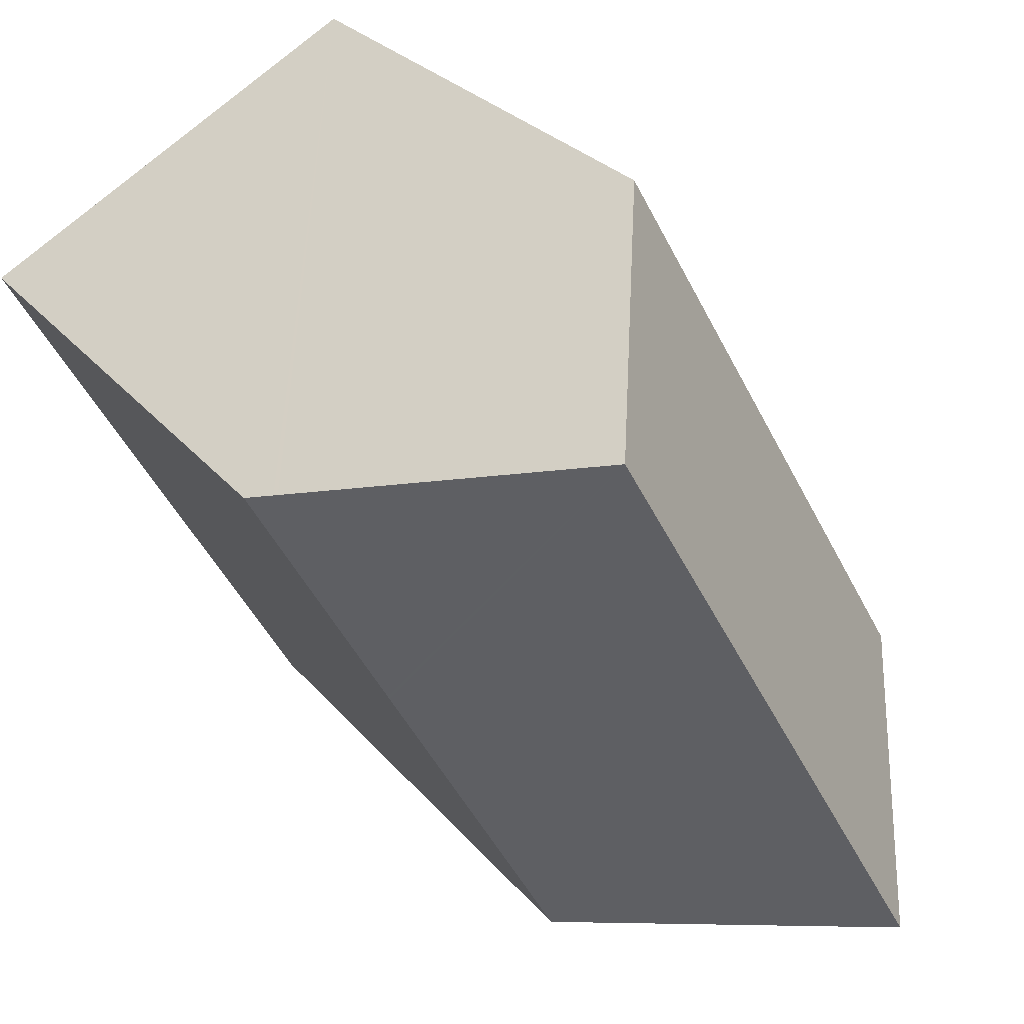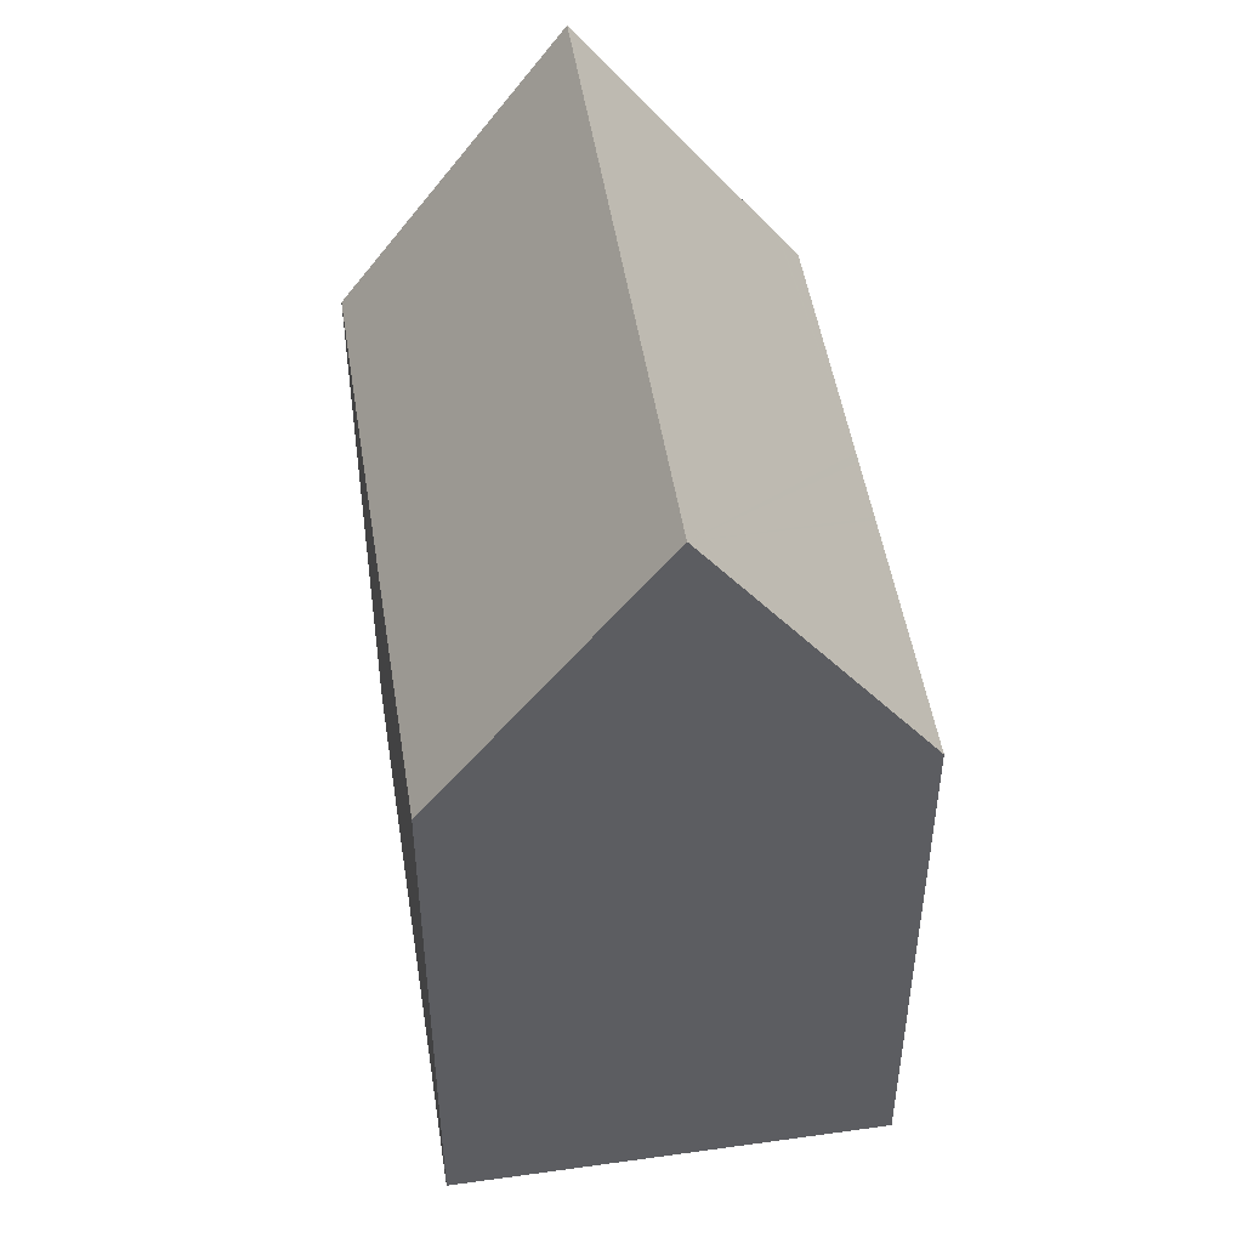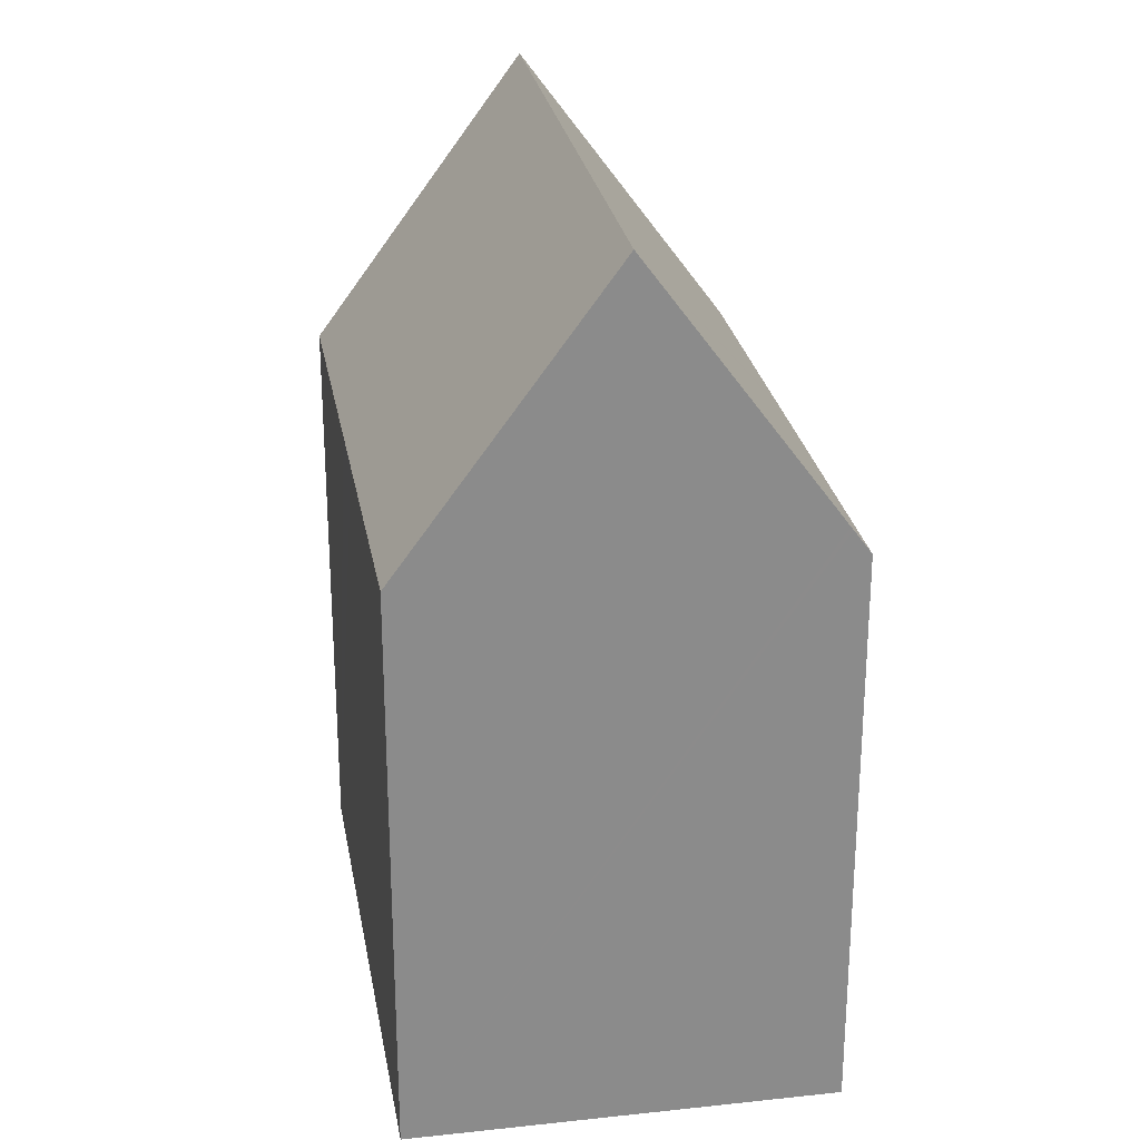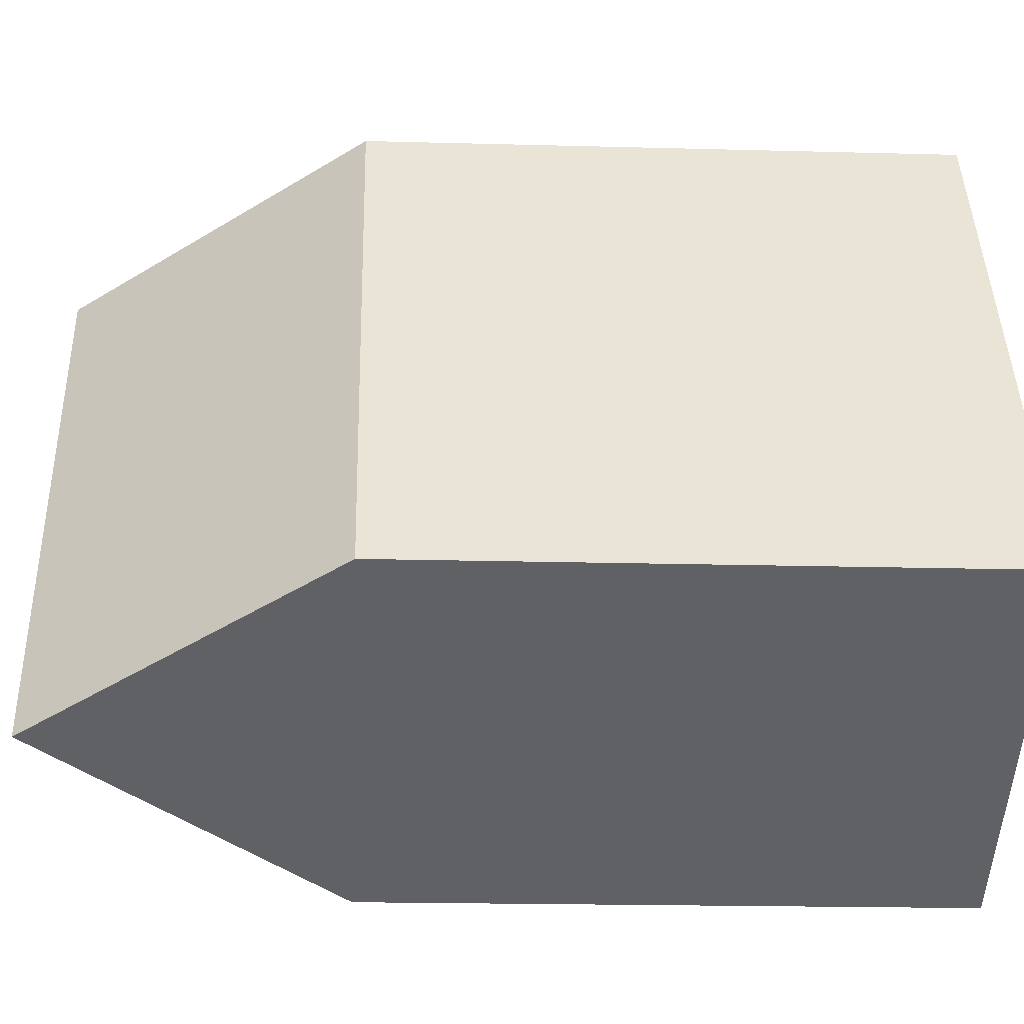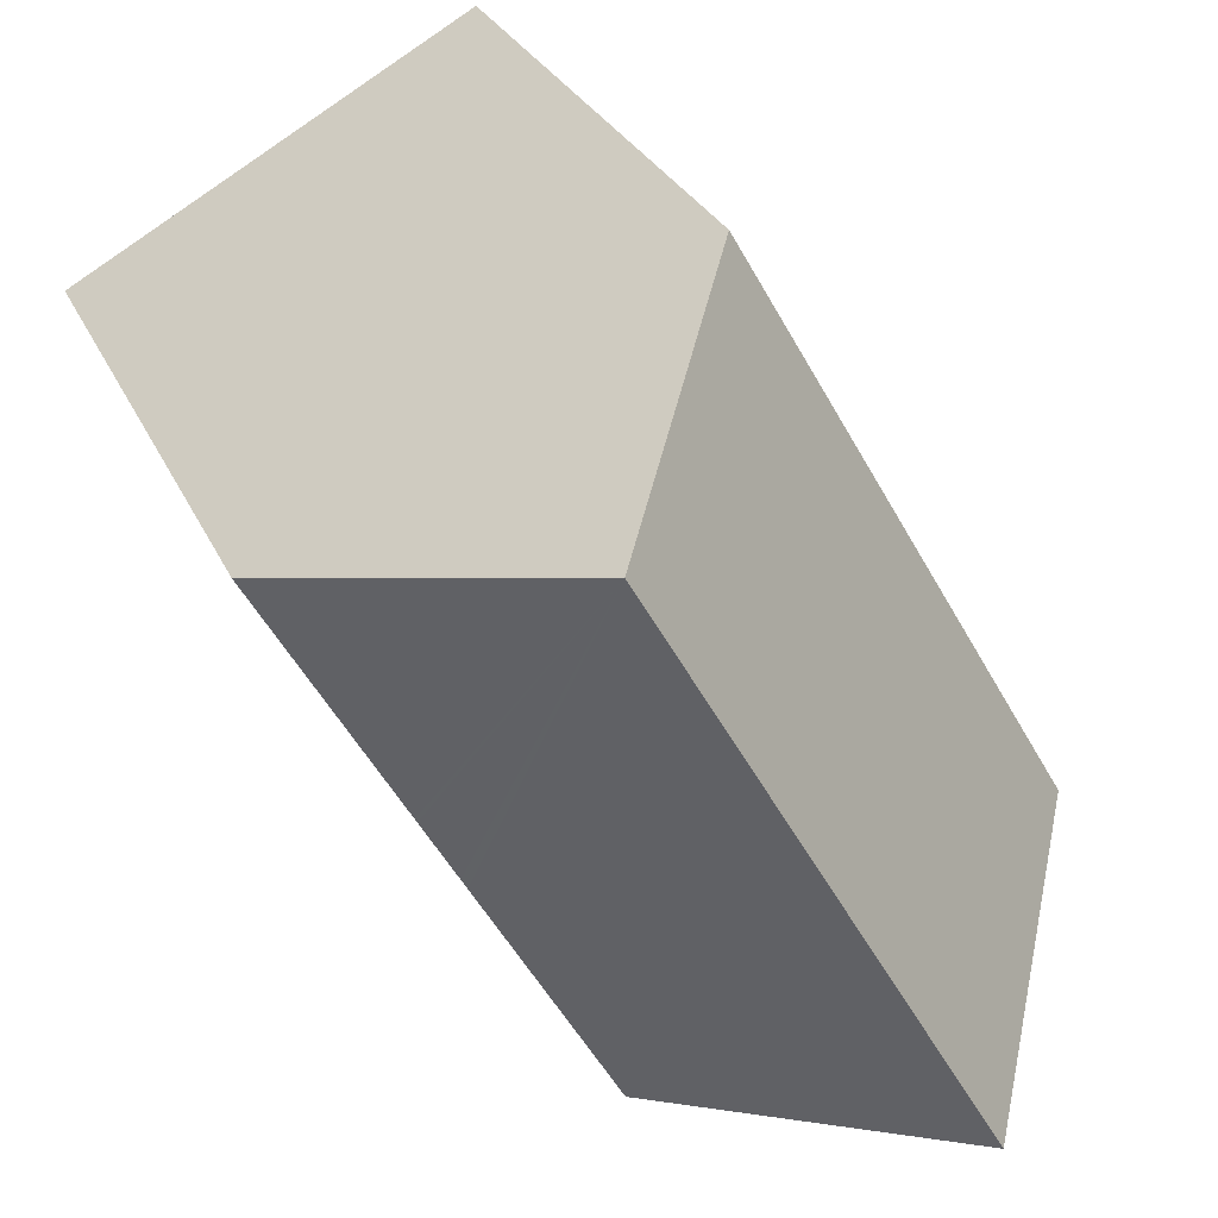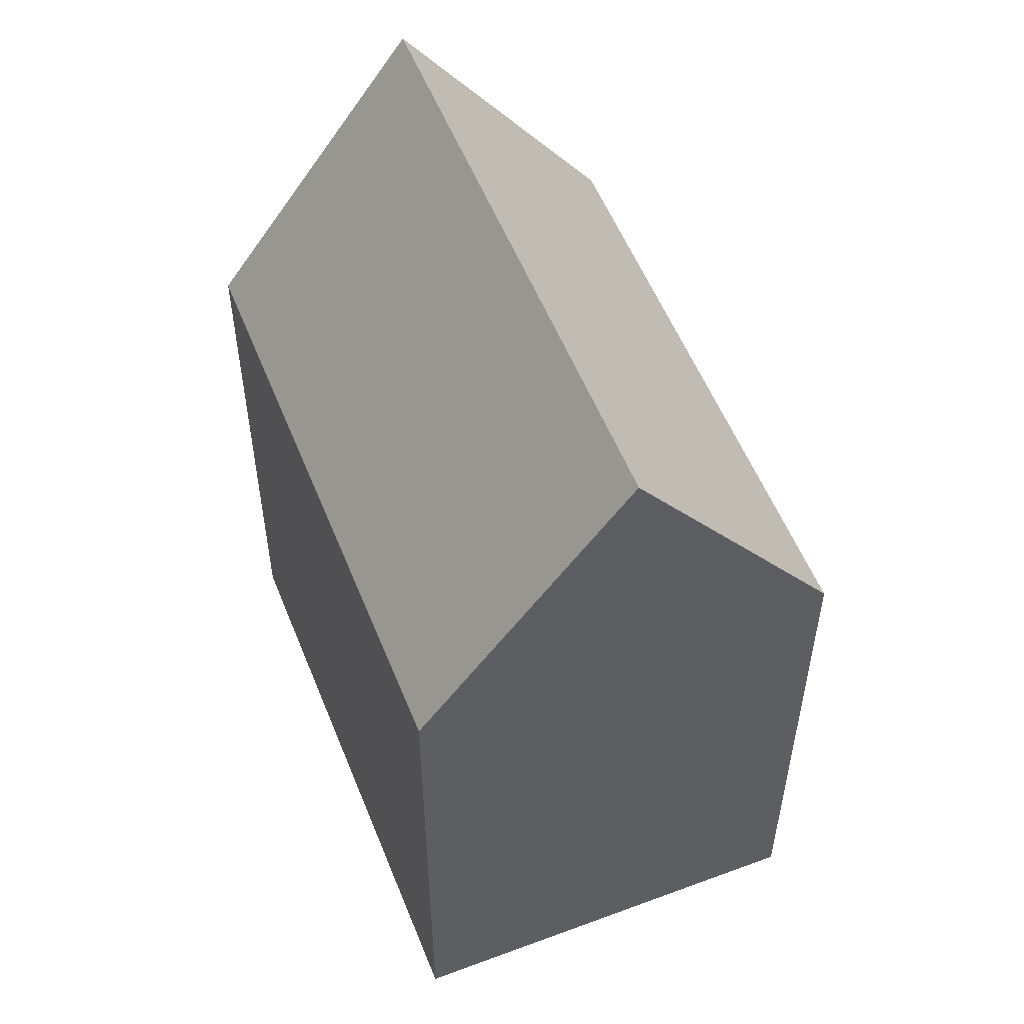
<metadata>
{"format":"obj","ext":"obj","renderer":"f3d","projection":"perspective","resolution":1024,"background":"white","views":[{"elev":25.9,"azim":150.5,"up":"+Z"},{"elev":49.6,"azim":20.8,"up":"+Y"},{"elev":26.5,"azim":19.9,"up":"+Y"},{"elev":-18.6,"azim":-93.0,"up":"+Z"},{"elev":27.3,"azim":159.9,"up":"+Z"},{"elev":55.1,"azim":8.1,"up":"+Y"}]}
</metadata>
<code>
v  12.37 22.25 10.59
v  4.303 14.81 7.526
v  7.599 14.81 13.29
v  4.775 22.25 -2.684
v  3.327 14.81 5.819
v  0 14.81 9.07e-16
v  9.129 15.47 -5.132
v  12.84 14.81 0.378
v  9.551 14.81 -5.369
v  9.083 15.54 -5.106
v  12.97 14.81 0.622
v  13.81 14.81 2.09
v  13.86 14.81 2.178
v  16.67 15.53 8.154
v  17.13 14.81 7.893
v  16.73 15.44 8.121
v  0 0 0
v  7.599 -8.139e-16 13.29
v  3.327 -3.563e-16 5.819
v  4.303 -4.608e-16 7.526
v  16.73 -4.973e-16 8.121
v  17.13 -4.833e-16 7.893
v  12.37 -6.486e-16 10.59
v  16.67 -4.993e-16 8.154
v  12.84 -2.315e-17 0.378
v  9.551 3.288e-16 -5.369
v  13.81 -1.28e-16 2.09
v  13.86 -1.334e-16 2.178
v  12.97 -3.809e-17 0.622
v  4.775 1.643e-16 -2.684
v  9.083 3.127e-16 -5.106
v  9.129 3.142e-16 -5.132
g defaultobject
f 1 2 3
f 2 1 4
f 2 4 5
f 5 4 6
f 7 8 9
f 8 7 10
f 8 10 4
f 8 4 1
f 8 1 11
f 11 1 12
f 12 1 13
f 13 1 14
f 13 14 15
f 15 14 16
f 17 5 6
f 5 17 2
f 2 17 3
f 3 17 18
f 18 17 19
f 18 19 20
f 3 14 1
f 14 3 18
f 14 18 16
f 16 18 15
f 15 18 21
f 15 21 22
f 21 18 23
f 21 23 24
f 22 13 15
f 13 22 12
f 12 22 11
f 11 22 8
f 8 22 9
f 9 22 25
f 9 25 26
f 25 22 27
f 27 22 28
f 25 27 29
f 10 6 4
f 6 10 7
f 6 7 9
f 6 9 26
f 6 26 30
f 6 30 17
f 30 26 31
f 31 26 32
f 25 32 26
f 32 25 31
f 31 25 30
f 30 25 17
f 17 25 19
f 19 25 29
f 19 29 27
f 19 27 20
f 20 27 28
f 20 28 22
f 20 22 24
f 20 24 23
f 20 23 18
f 24 22 21

</code>
